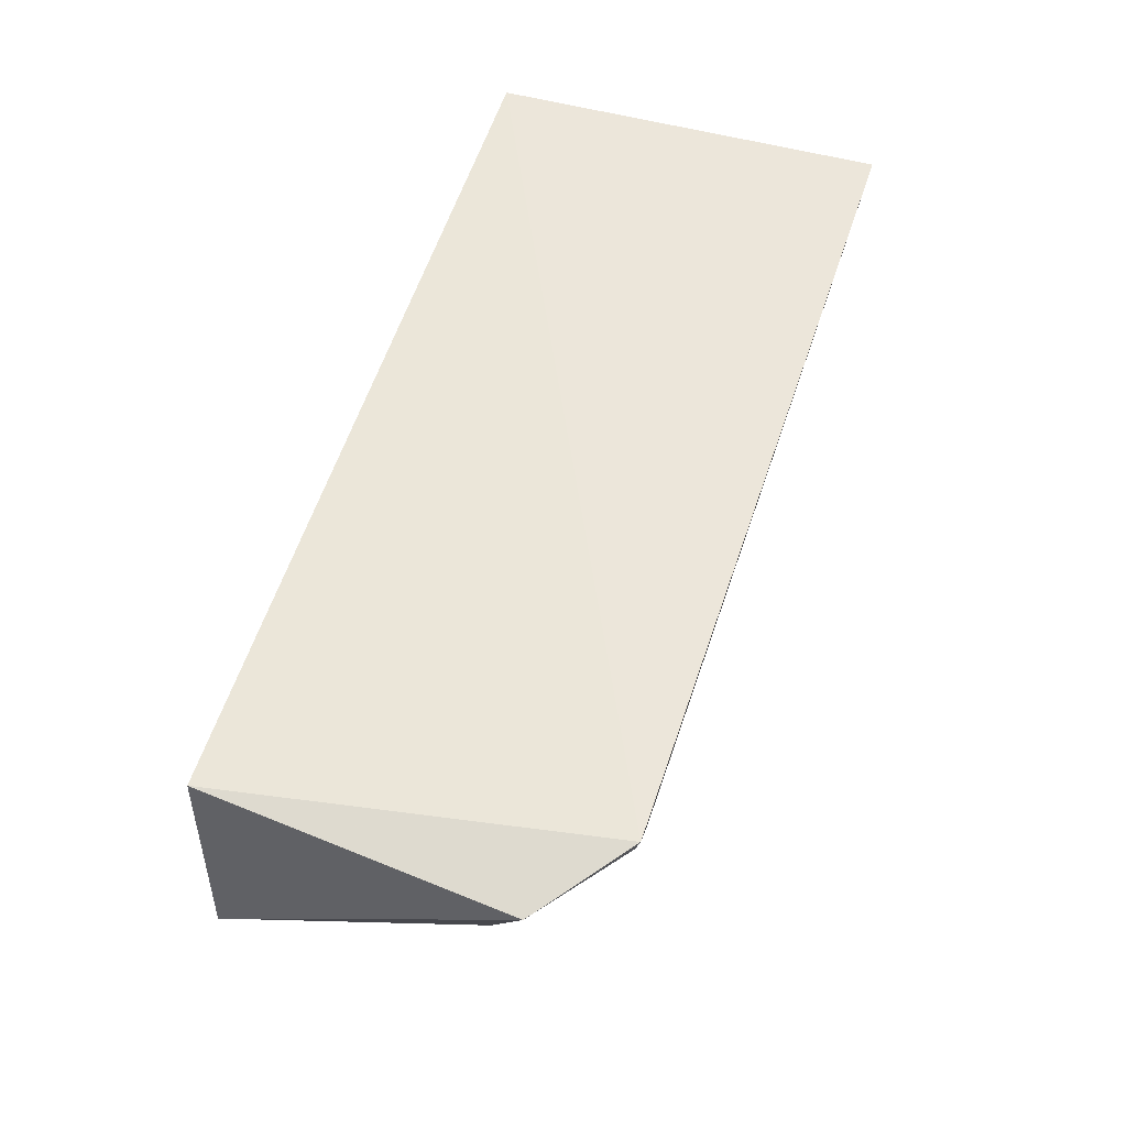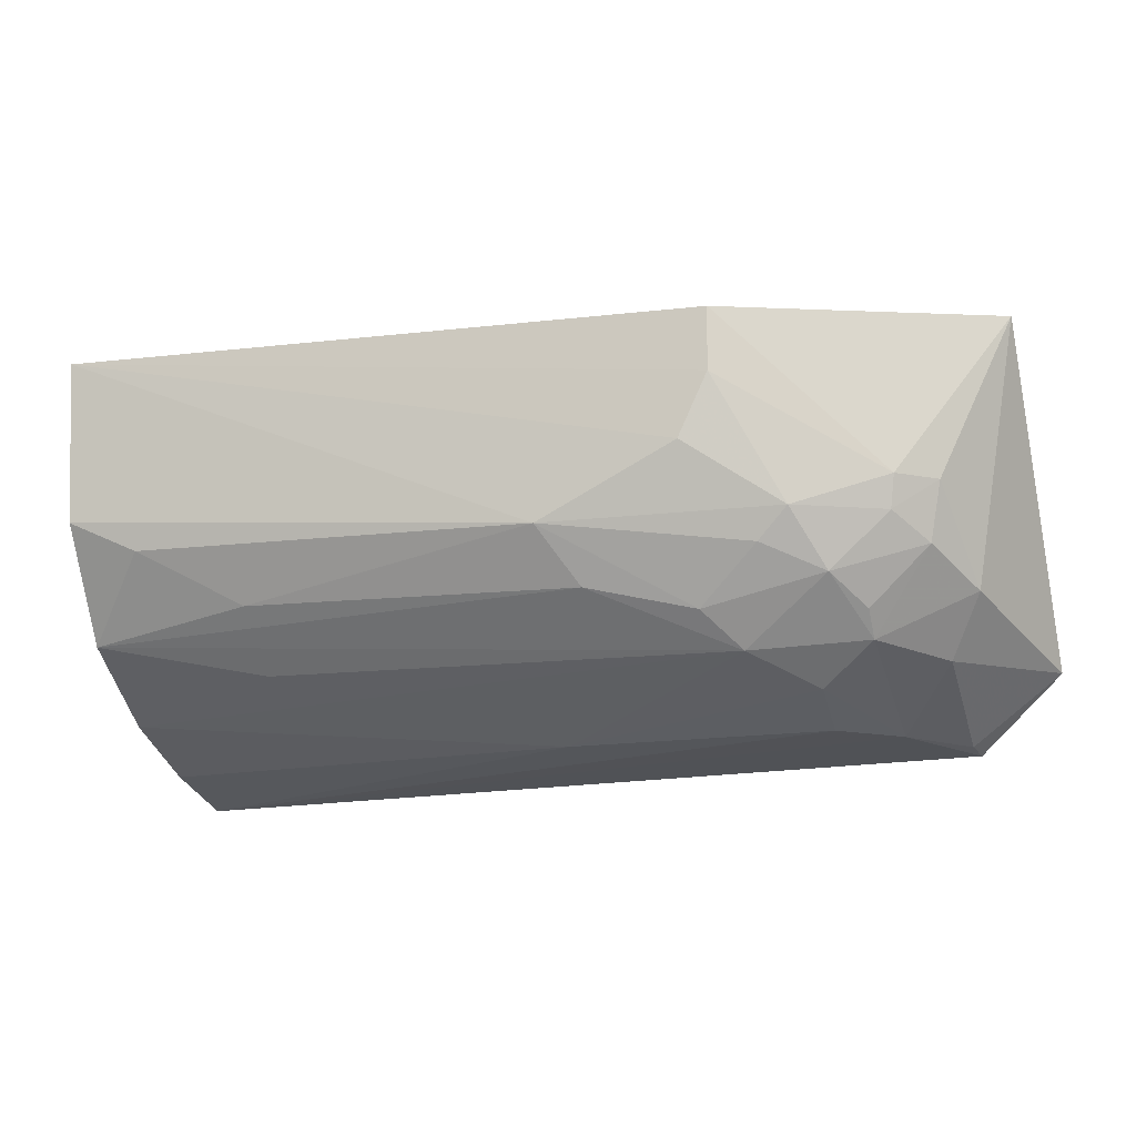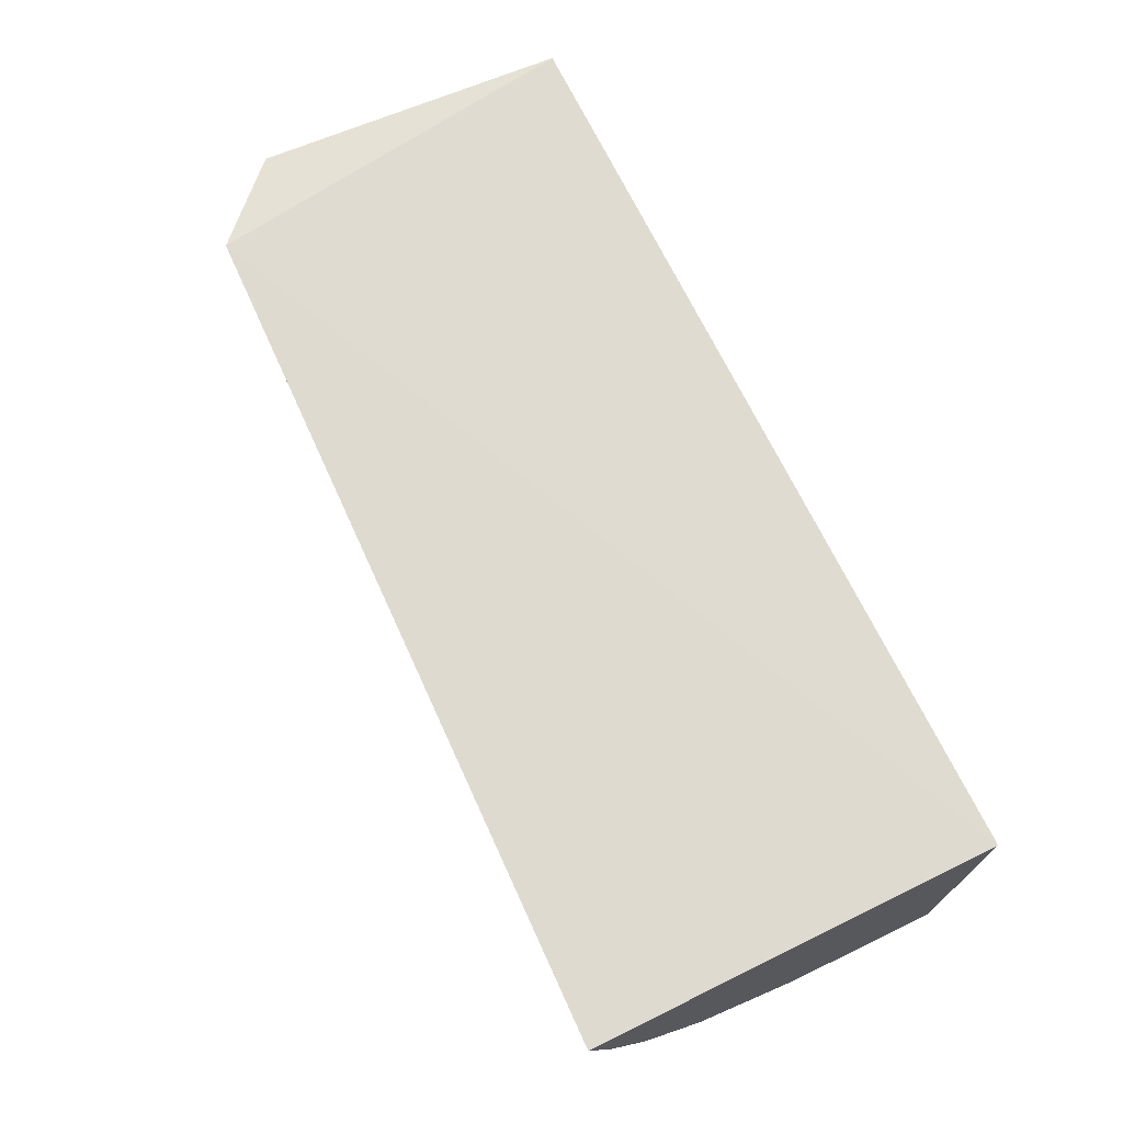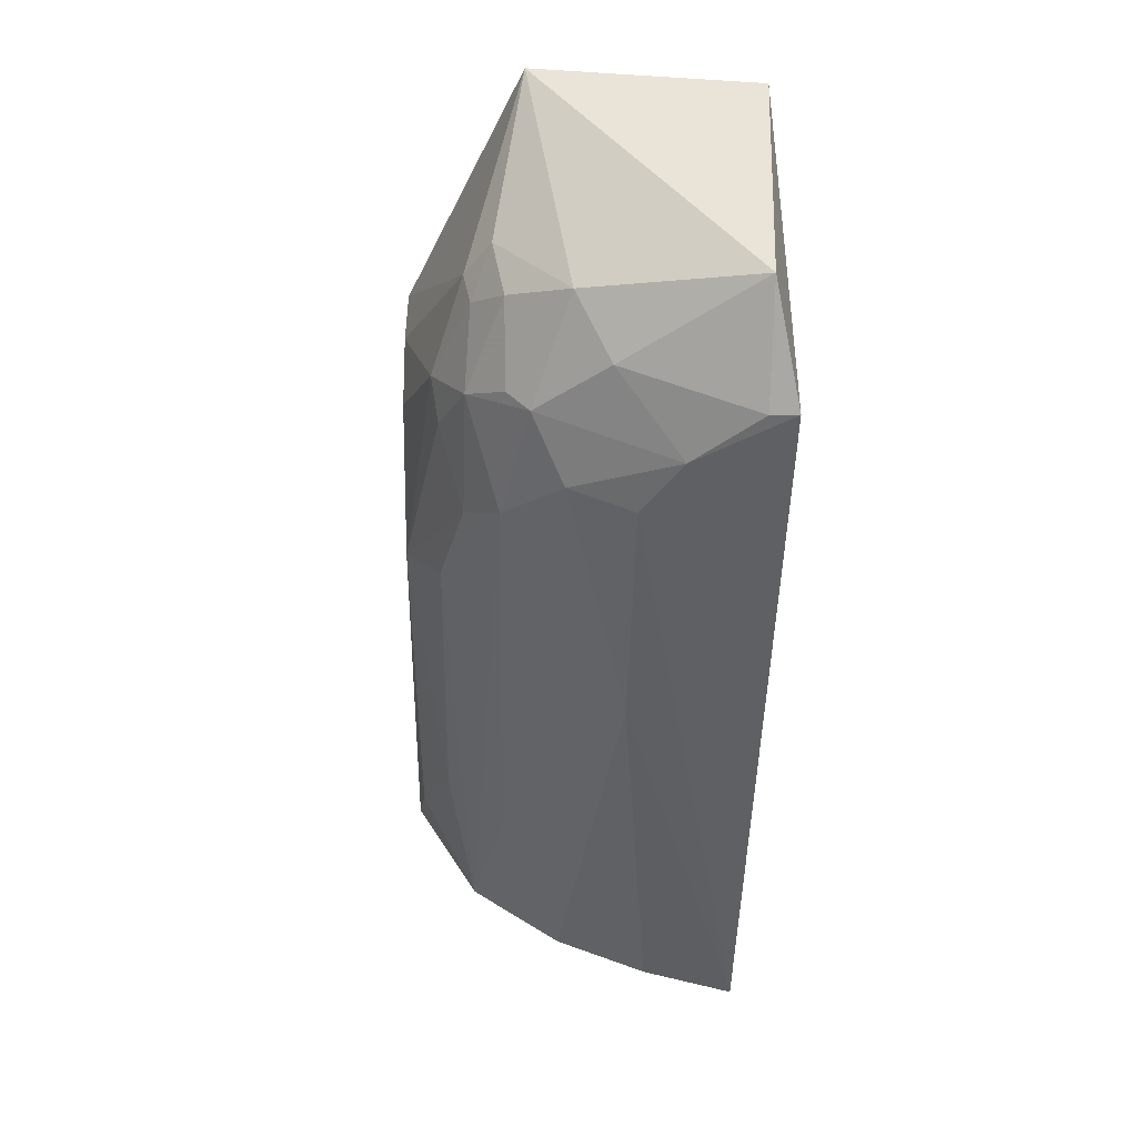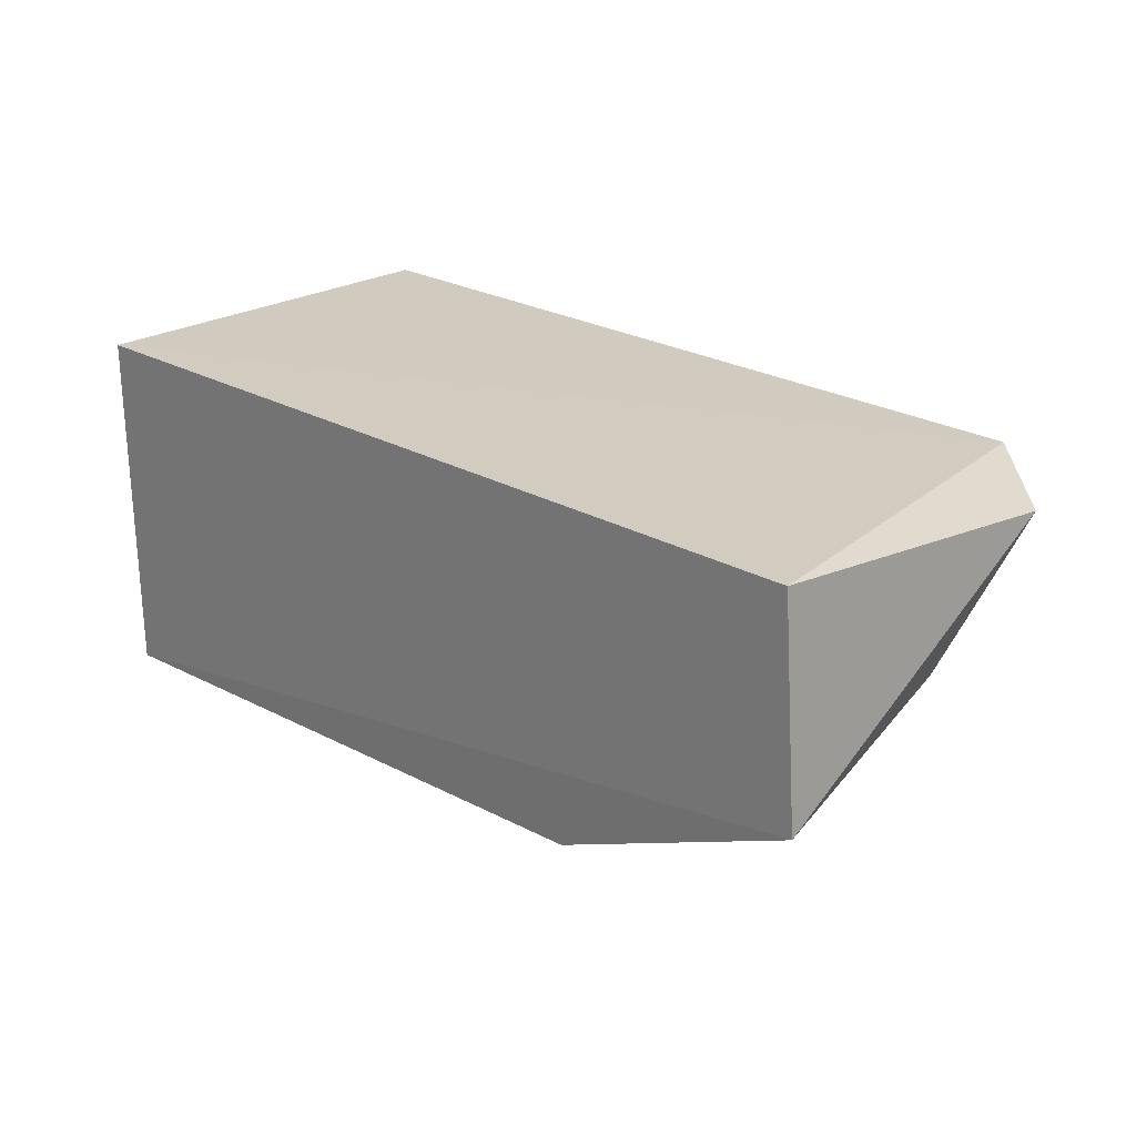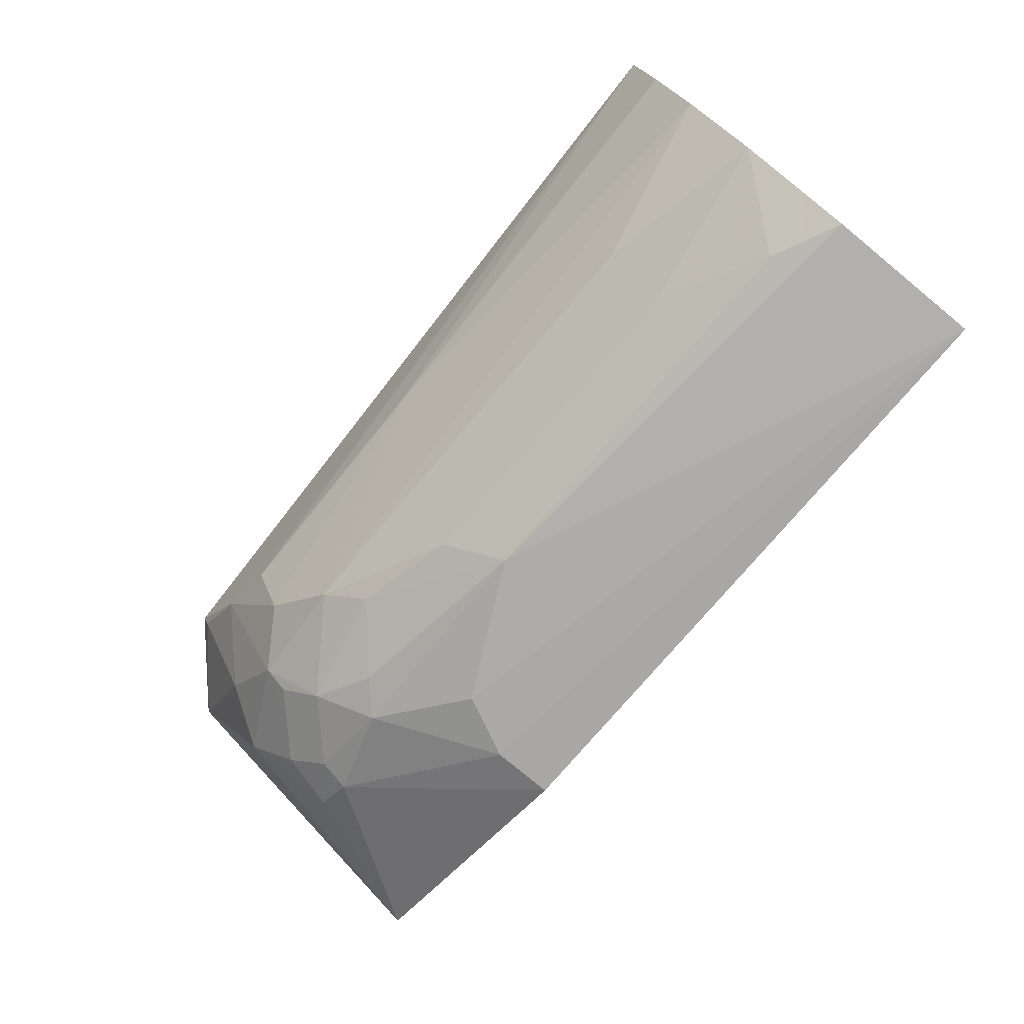
<metadata>
{"format":"obj","ext":"obj","renderer":"f3d","projection":"perspective","resolution":1024,"background":"white","views":[{"elev":54.3,"azim":106.5,"up":"+Y"},{"elev":-14.2,"azim":17.0,"up":"+Z"},{"elev":70.7,"azim":-116.1,"up":"+Y"},{"elev":-42.5,"azim":89.5,"up":"+Z"},{"elev":23.4,"azim":44.2,"up":"+Y"},{"elev":-76.7,"azim":-129.6,"up":"+Y"}]}
</metadata>
<code>
v 0.2917 -0.1668 0.007947
v 0.4149 -0.02532 -0.124
v 0.4015 -0.01817 0.009991
v 0.007576 -0.01817 0.009991
v 0.007774 -0.1001 -0.1395
v 0.3778 -0.01565 -0.1571
v 0.007655 -0.1771 0.009167
v 0.4083 -0.1153 0.009344
v 0.007617 -0.01708 -0.1673
v 0.333 -0.1377 -0.09896
v 0.3224 -0.07141 -0.1521
v 0.007734 -0.1706 -0.06145
v 0.374 -0.08129 -0.1272
v 0.3607 -0.1388 -0.0606
v 0.3498 -0.05437 -0.1534
v 0.007731 -0.0583 -0.1565
v 0.2951 -0.124 -0.1264
v 0.218 -0.1668 -0.07739
v 0.3754 -0.02667 -0.1547
v 0.3883 -0.09604 -0.1014
v 0.2786 -0.1669 -0.04711
v 0.3464 -0.1119 -0.1225
v 0.2047 -0.07246 -0.1535
v 0.28 -0.1392 -0.1113
v 0.007797 -0.1414 -0.1108
v 0.3776 -0.1272 -0.06139
v 0.2914 -0.167 -0.0196
v 0.3199 -0.1524 -0.07409
v 0.3224 -0.09863 -0.1392
v 0.3723 -0.122 -0.08643
v 0.3066 -0.1494 -0.08748
v 0.03809 -0.1667 -0.07543
v 0.2336 -0.1504 -0.1015
v 0.08357 -0.1256 -0.1252
v 0.3585 -0.1356 -0.0747
v 0.3461 -0.1215 -0.1116
v 0.08357 -0.1521 -0.09955
f 6 3 2
f 6 4 3
f 7 3 4
f 8 2 3
f 8 7 1
f 8 3 7
f 9 4 6
f 9 7 4
f 12 7 9
f 14 8 1
f 15 11 9
f 15 9 6
f 16 5 9
f 18 7 12
f 19 6 2
f 19 2 13
f 19 15 6
f 19 13 15
f 20 13 2
f 20 2 8
f 21 7 18
f 22 15 13
f 22 10 17
f 22 13 20
f 23 5 16
f 23 17 5
f 23 16 9
f 23 9 11
f 24 17 10
f 25 12 9
f 25 9 5
f 26 20 8
f 26 8 14
f 27 14 1
f 27 1 7
f 27 7 21
f 28 27 21
f 28 14 27
f 28 21 18
f 29 11 15
f 29 15 22
f 29 22 17
f 29 23 11
f 29 17 23
f 30 22 20
f 30 20 26
f 31 24 10
f 31 18 24
f 31 28 18
f 31 10 28
f 32 18 12
f 32 12 25
f 33 24 18
f 33 25 17
f 33 17 24
f 34 25 5
f 34 5 17
f 34 17 25
f 35 28 10
f 35 14 28
f 35 10 30
f 35 30 26
f 35 26 14
f 36 30 10
f 36 10 22
f 36 22 30
f 37 32 25
f 37 25 33
f 37 33 18
f 37 18 32

</code>
